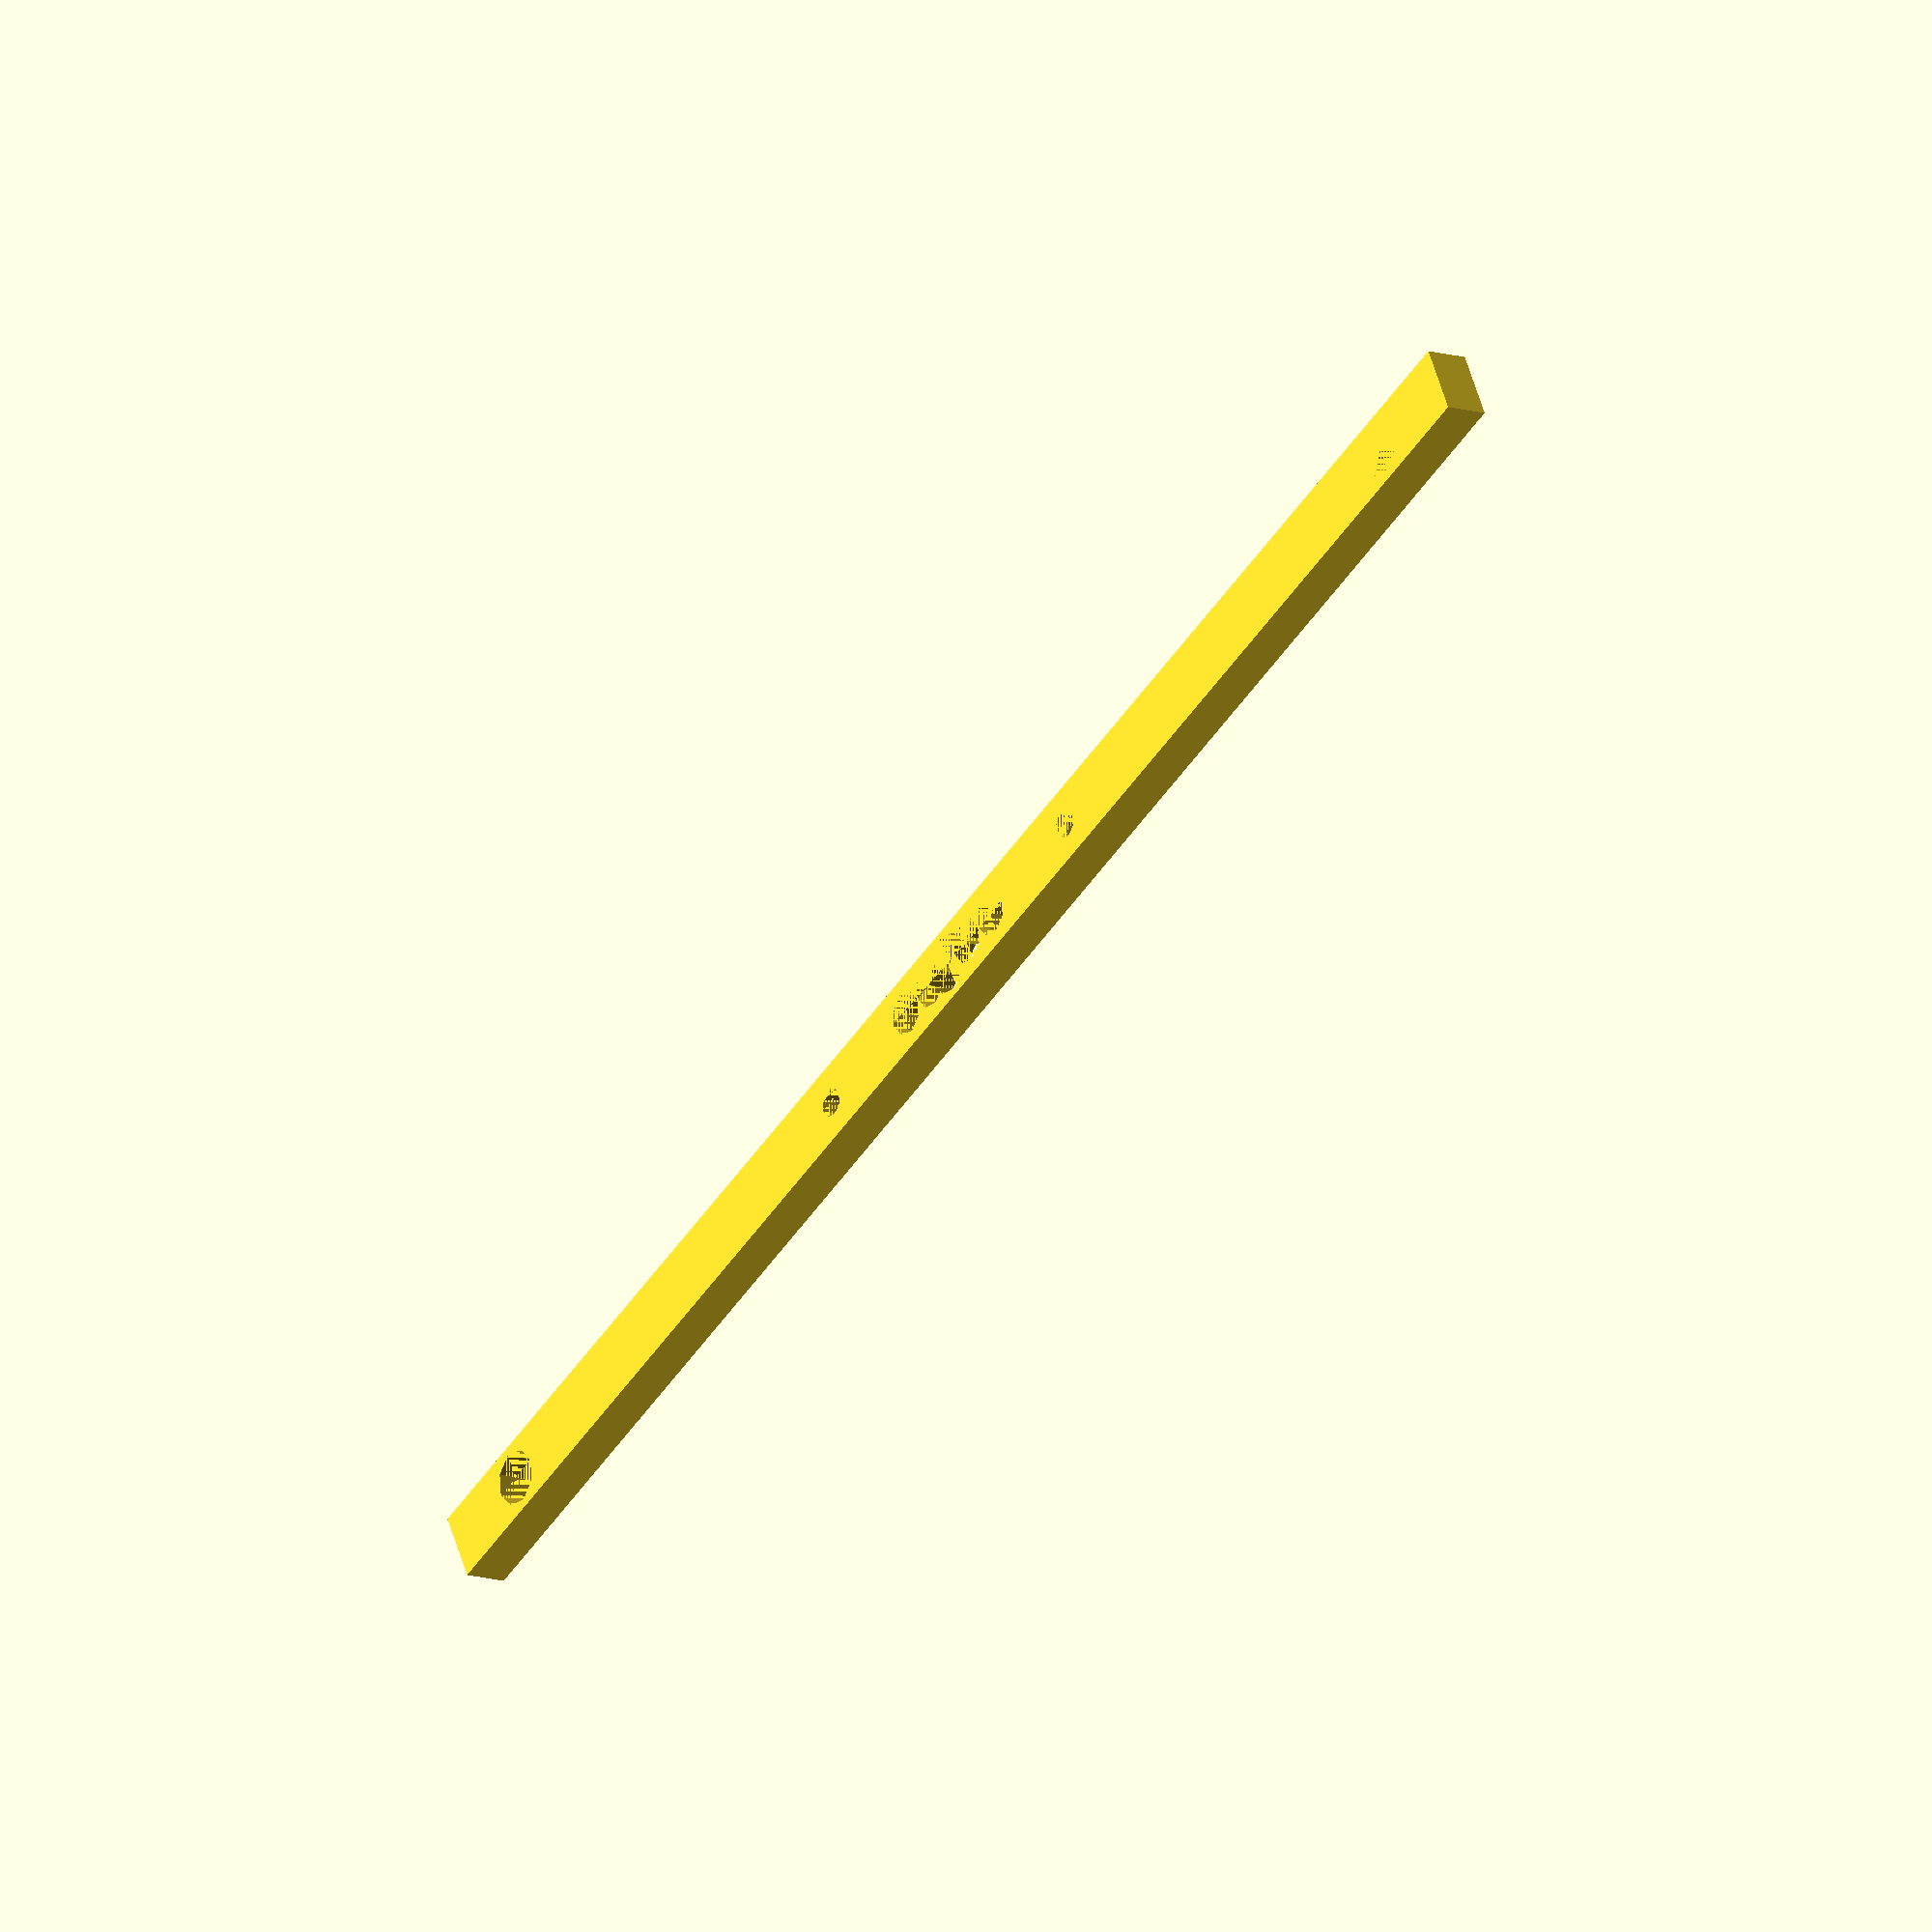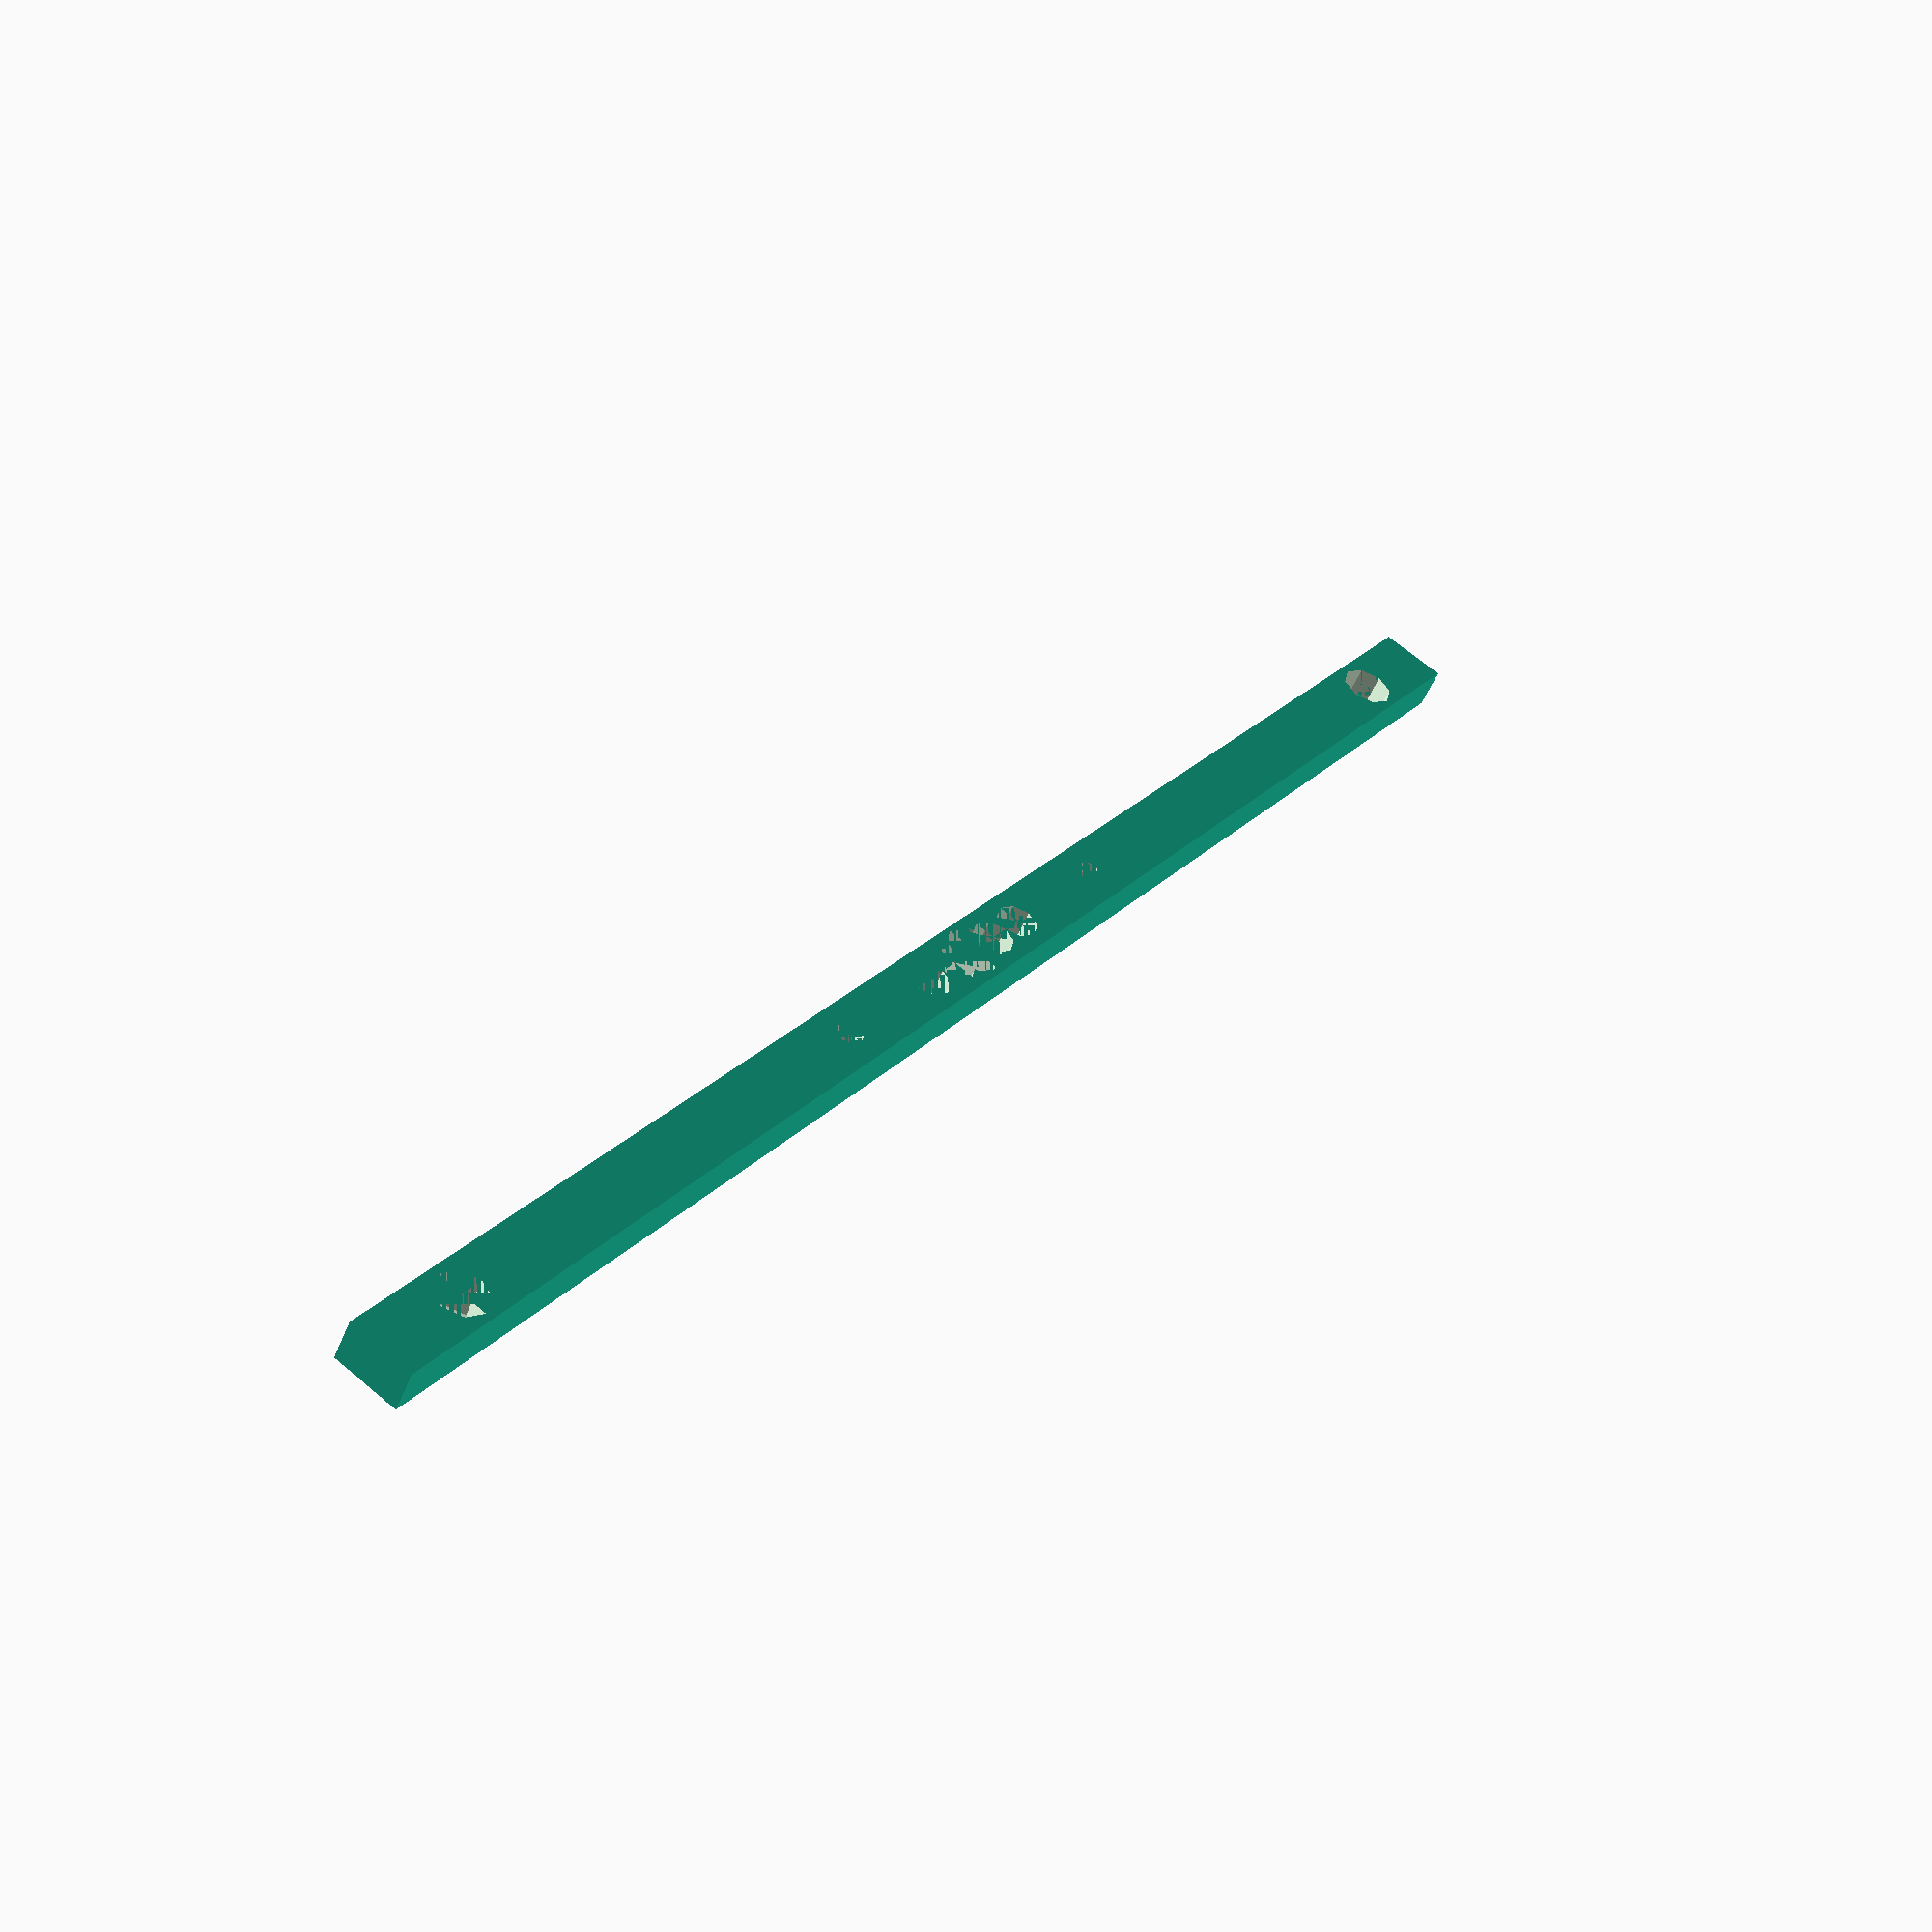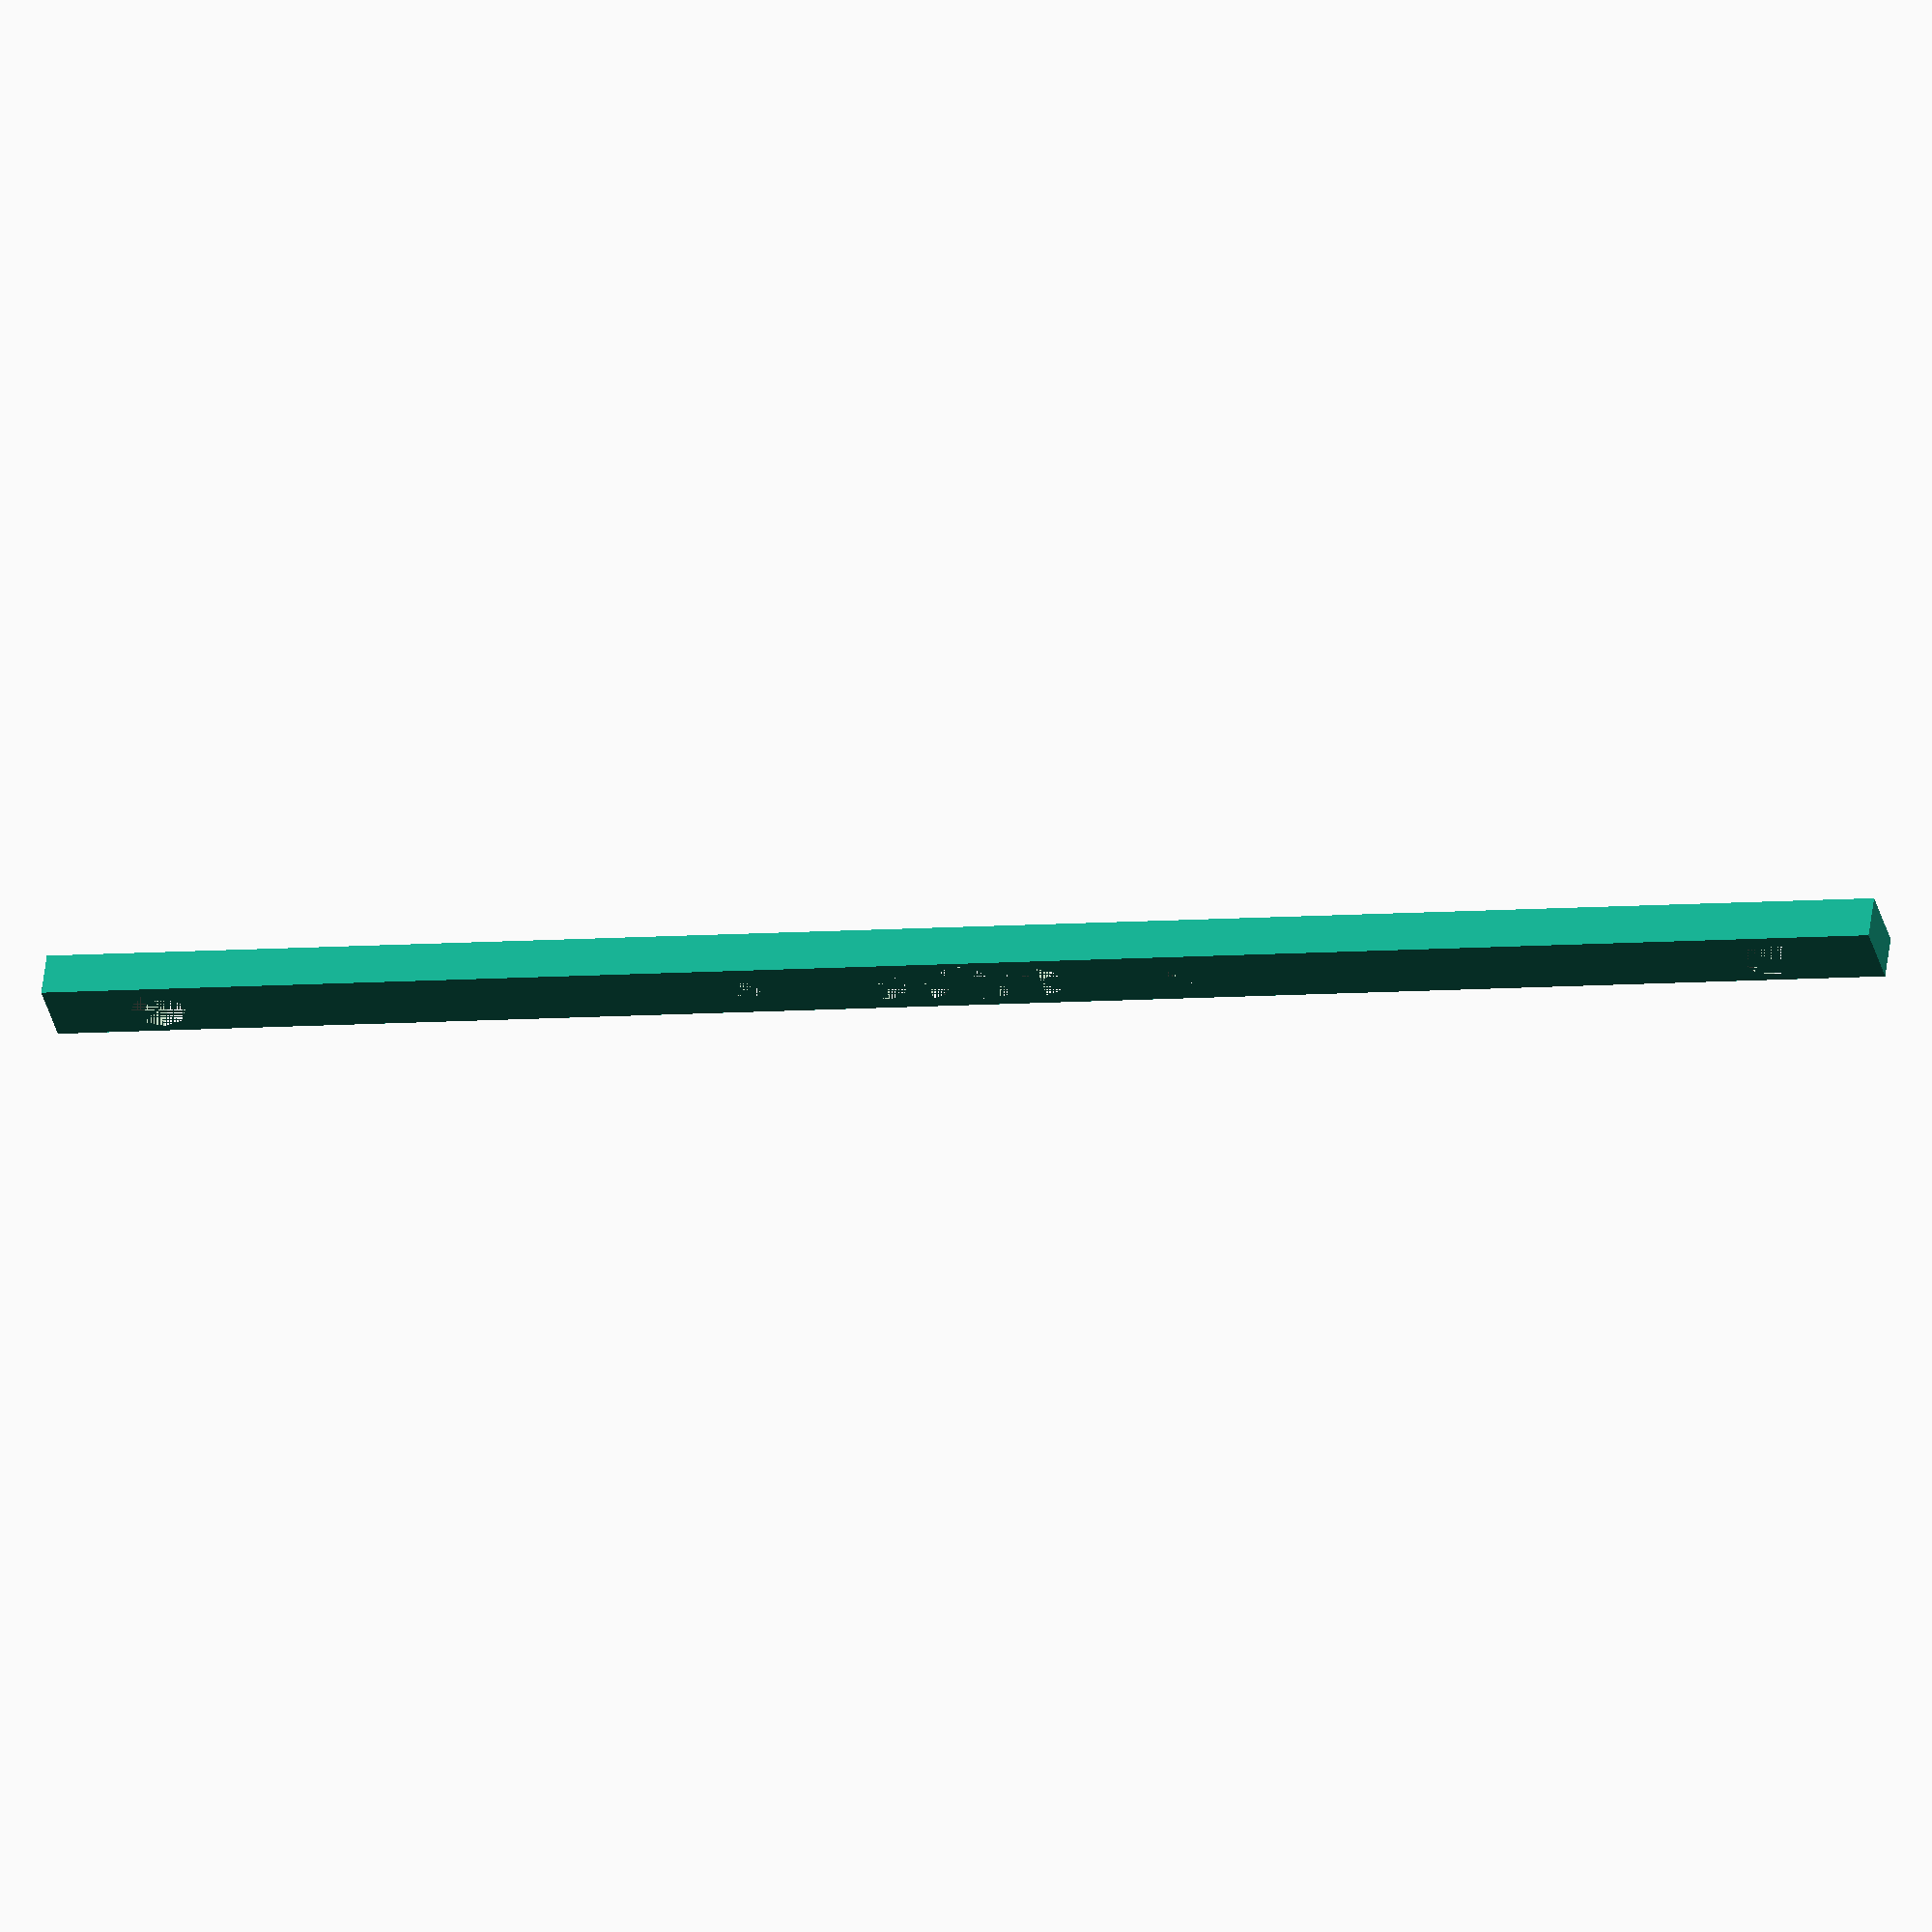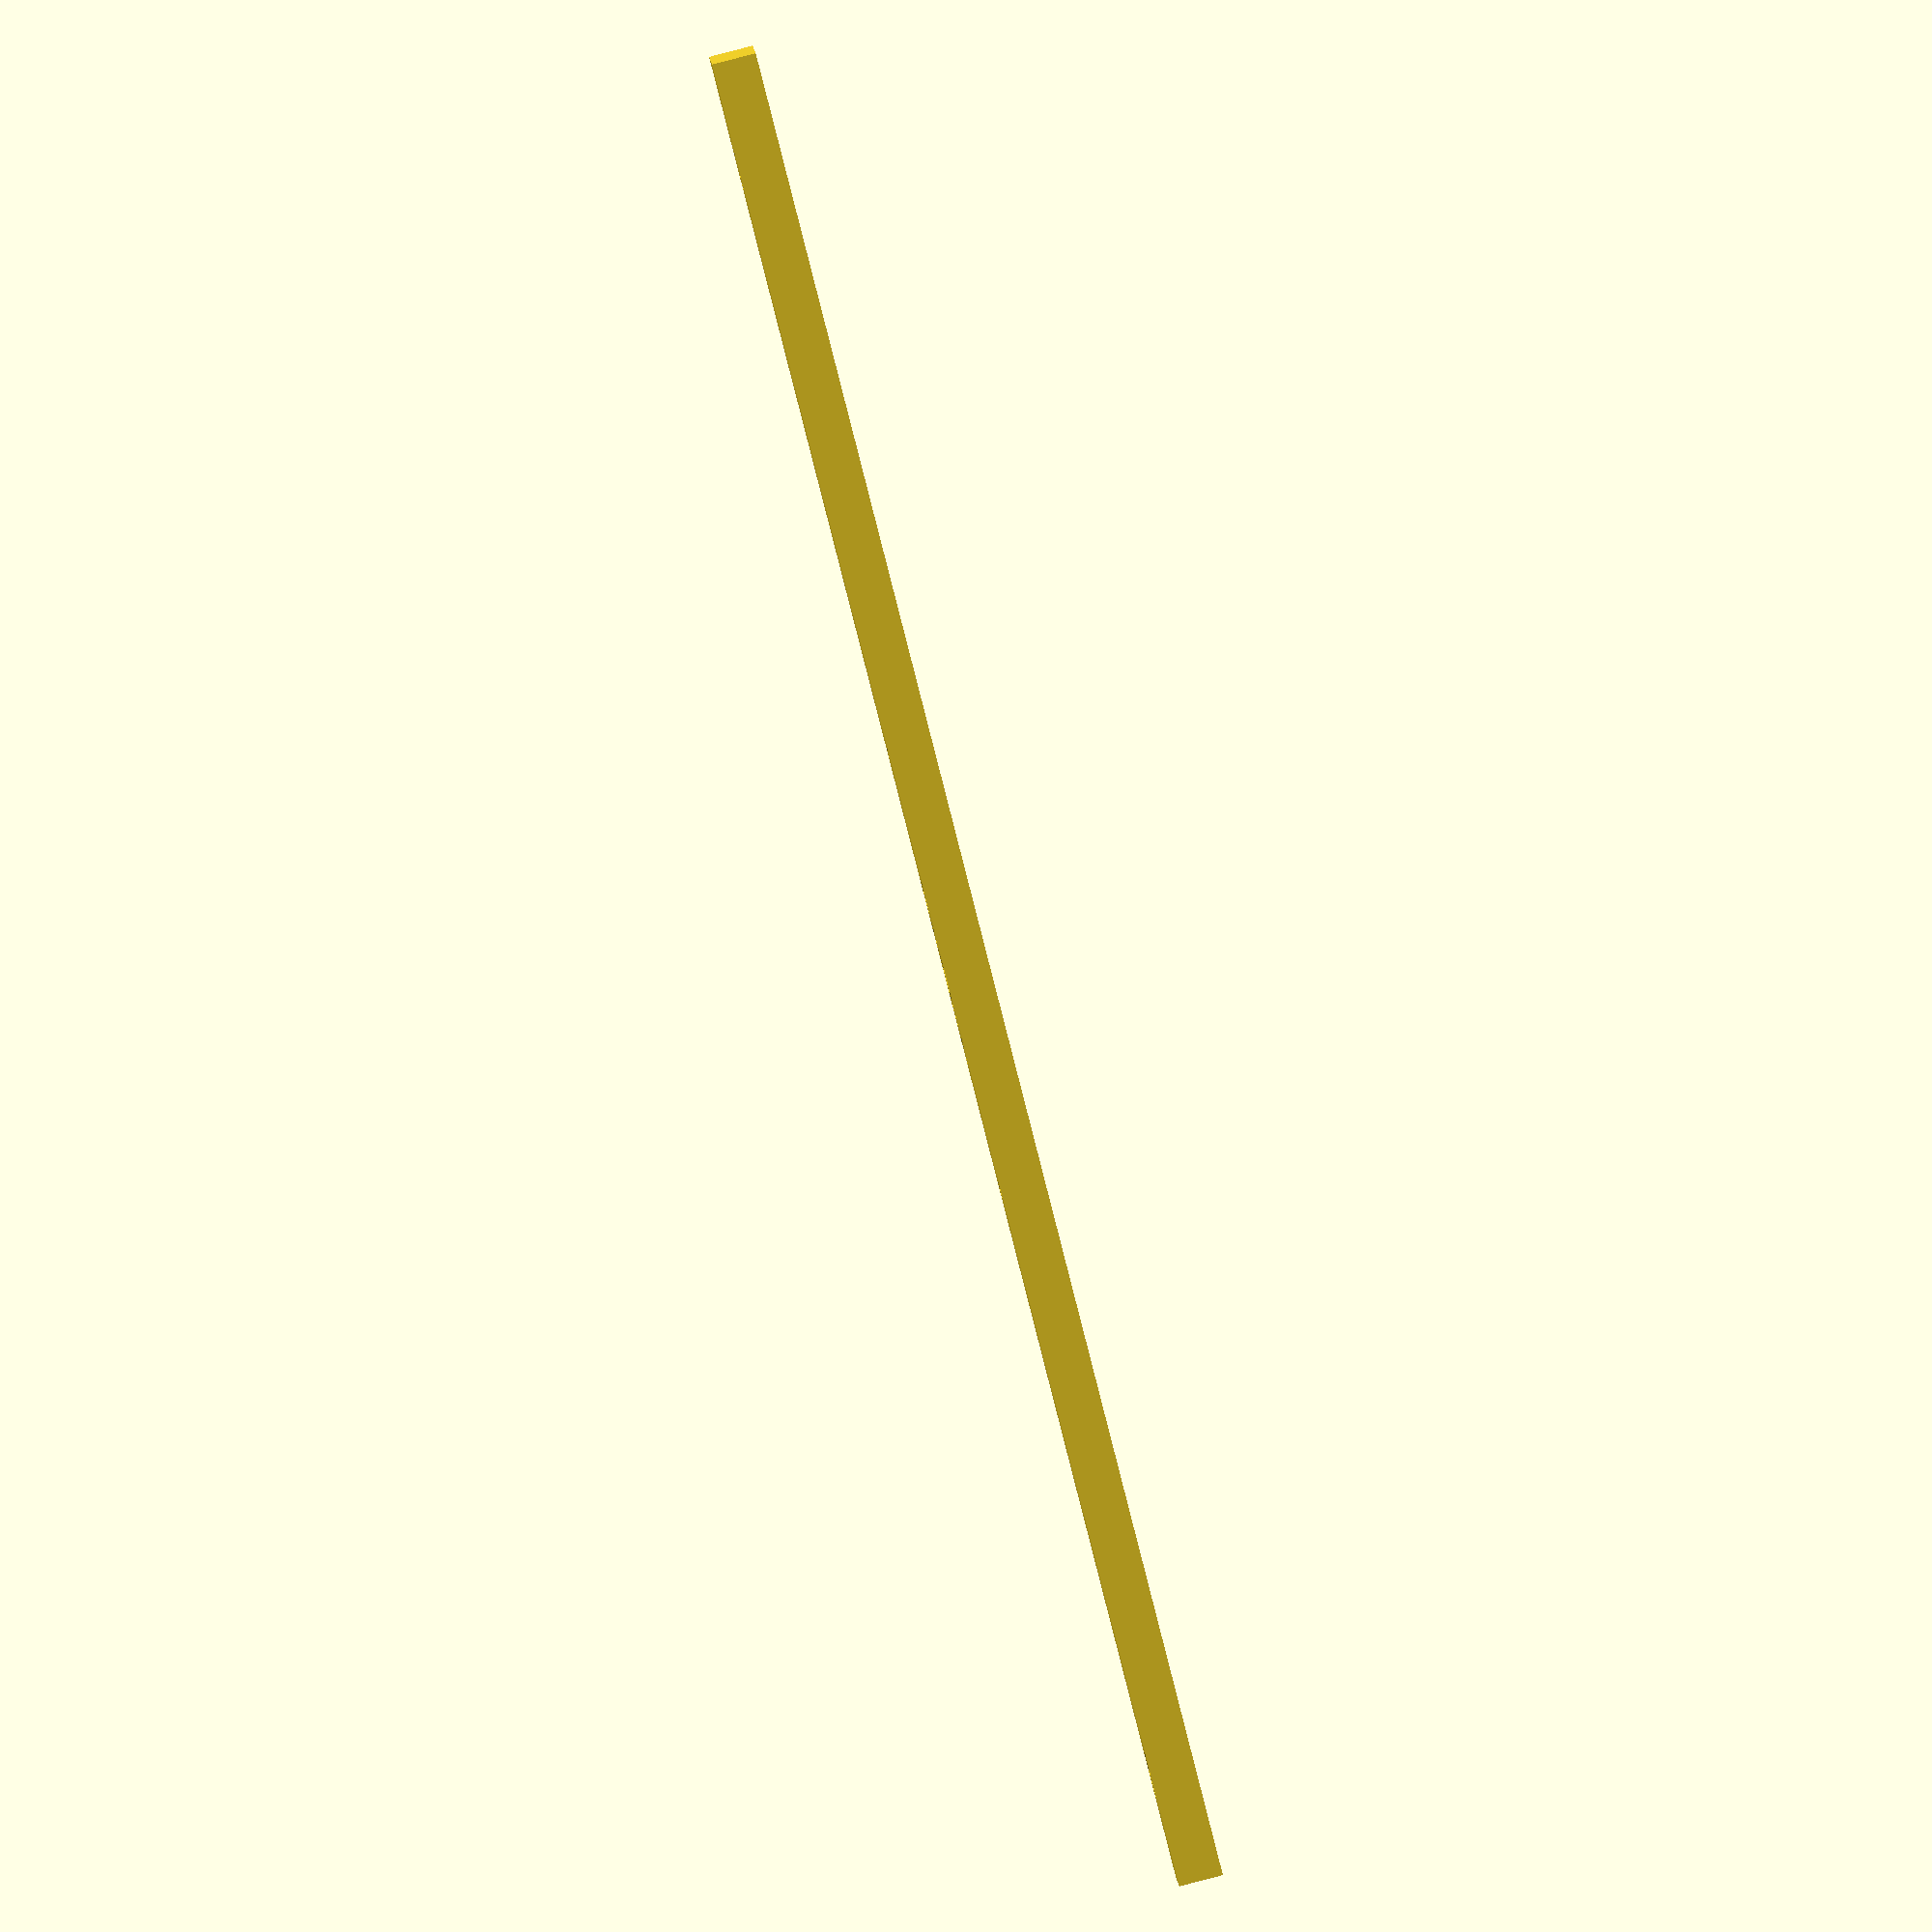
<openscad>
fn = 8;
inner_width = 160;
rail_edge_width = 9;
rail_thickness = 25;
width = 8;
base_length = inner_width + rail_thickness*2;
m6_radius = 6.3 / 2;
m5_radius = 7 / 2;
m3_radius = 3.3 / 2;
pogo_pin_radius = 5 / 2;
probe_length = 63;
m3_aperture_offset = 25;
m1_v_offset = 4;
m1_i_offset = 9;
pcb_depth = 1.56;
pogo_pin_length = 19 - 4;
flange_thickness = 5;
total_probe_height = flange_thickness;

// pogo pin residual height = ~6mm
// 1mm clearance
// 5mm
// pcb height = 1.3
echo(total_probe_height=total_probe_height);

module support_base() {
  difference() {
    cube(size = [base_length, width, flange_thickness]);
    translate([rail_thickness/2, width/2, 0])
    cylinder(h = flange_thickness,
            r1 = m6_radius,
            r2 = m6_radius, $fn=fn);
    translate([inner_width + rail_thickness*1.5, width/2, 0])
    cylinder(h = flange_thickness,
            r1 = m6_radius,
            r2 = m6_radius, $fn=fn);
  }
}

module probe_cylinders(x_offset, y_offset, z_offset,
                       cylinder_height) {
  union() {
    translate([x_offset, y_offset, z_offset])
    cylinder(h = cylinder_height,
            r1 = m5_radius,
            r2 = m5_radius, $fn=fn);
    translate([x_offset+m1_v_offset, y_offset, z_offset])
    cylinder(h = cylinder_height,
            r1 = pogo_pin_radius,
            r2 = pogo_pin_radius, $fn=fn);
    translate([x_offset-m1_v_offset, y_offset, z_offset])
    cylinder(h = cylinder_height,
            r1 = pogo_pin_radius,
            r2 = pogo_pin_radius, $fn=fn);
    translate([x_offset+m1_i_offset, y_offset, z_offset])
    cylinder(h = cylinder_height,
            r1 = pogo_pin_radius,
            r2 = pogo_pin_radius, $fn=fn);
    translate([x_offset-m1_i_offset, y_offset, z_offset])
    cylinder(h = cylinder_height,
            r1 = pogo_pin_radius,
            r2 = pogo_pin_radius, $fn=fn);
  }
}

module subtracted_cylinders() {
  union() {
    probe_cylinders(base_length/2, width/2, 0,
                    total_probe_height);
    translate([base_length/2+m3_aperture_offset, width/2, 0])
    cylinder(h = total_probe_height,
            r1 = m3_radius,
            r2 = m3_radius, $fn=fn);
    translate([base_length/2-m3_aperture_offset, width/2, 0])
    cylinder(h = total_probe_height,
            r1 = m3_radius,
            r2 = m3_radius, $fn=fn);
  }
}

module render() {
  difference() {
    support_base();
    subtracted_cylinders();
  }
}

echo(version=version());
render();

</openscad>
<views>
elev=13.0 azim=152.1 roll=54.1 proj=o view=wireframe
elev=230.4 azim=235.0 roll=21.6 proj=p view=wireframe
elev=304.1 azim=193.4 roll=187.1 proj=o view=solid
elev=273.3 azim=9.7 roll=75.5 proj=o view=solid
</views>
